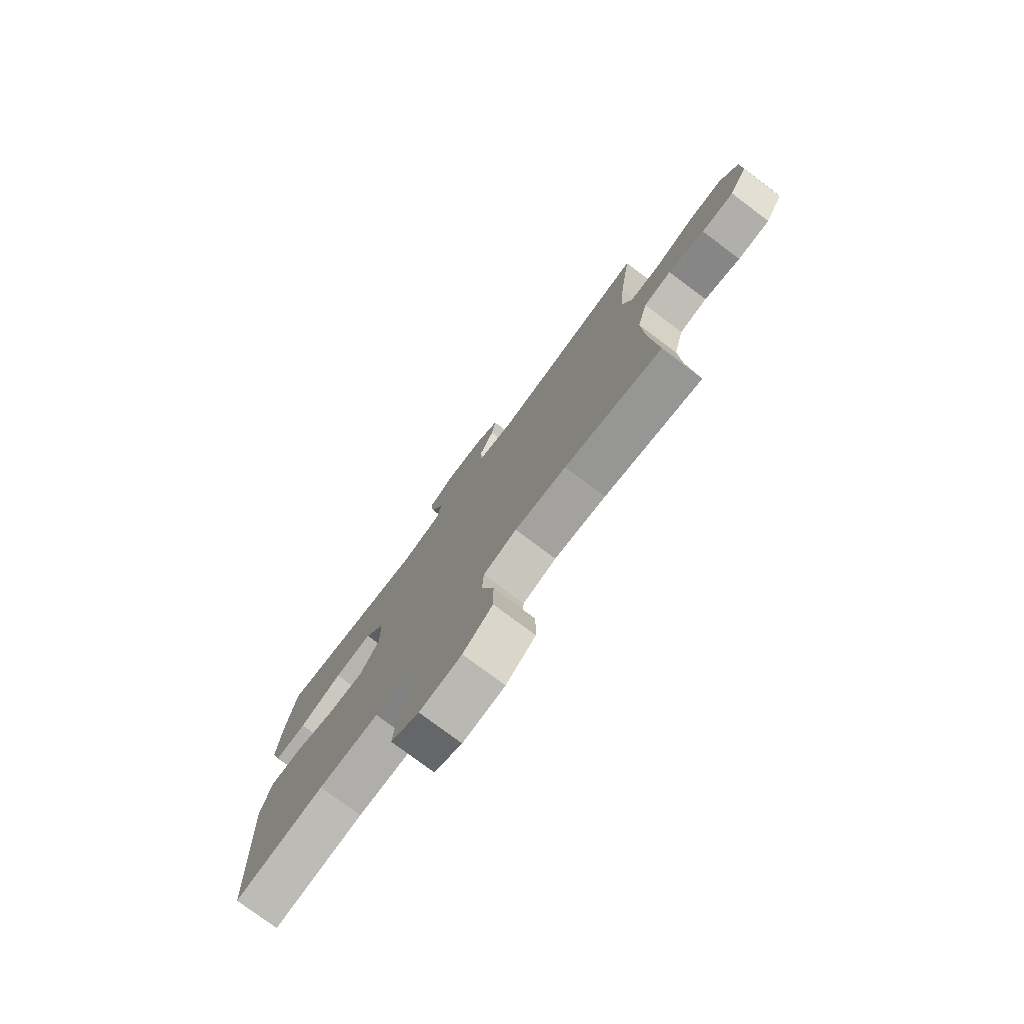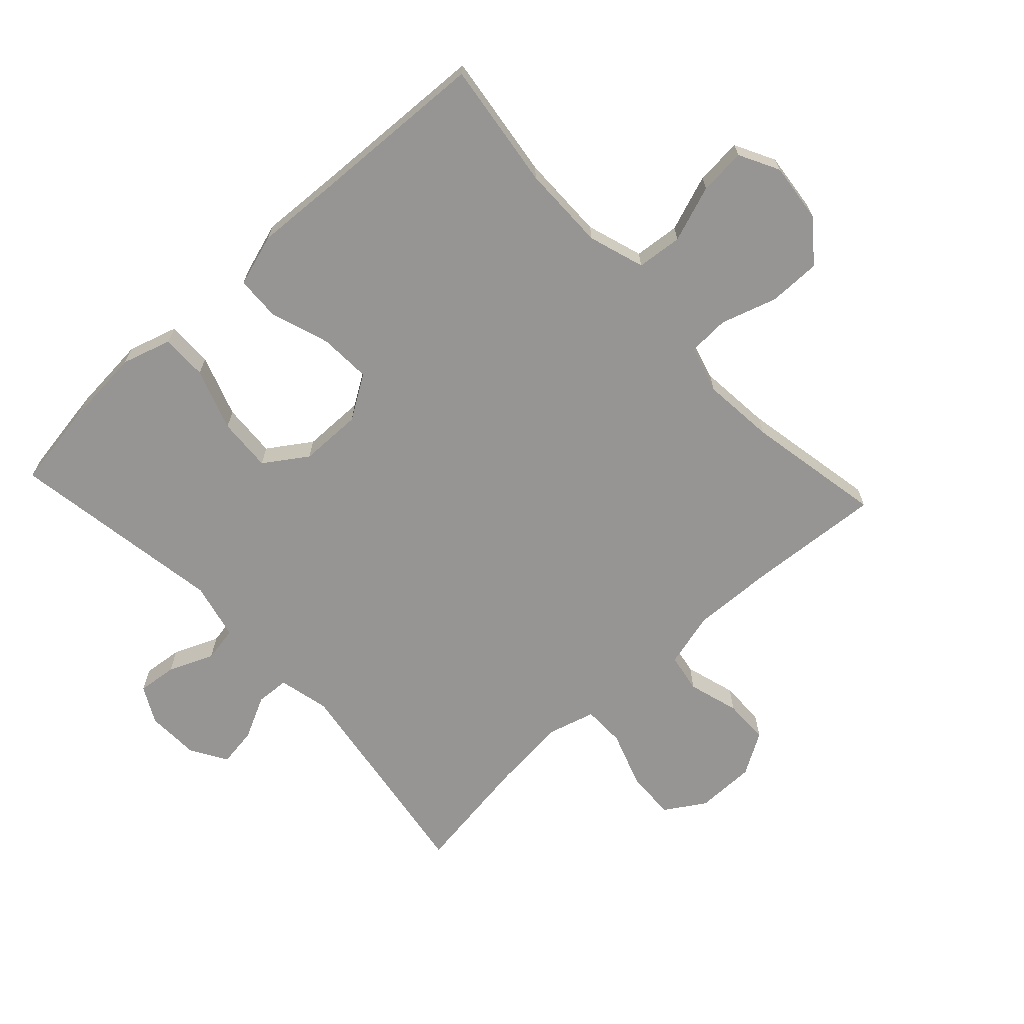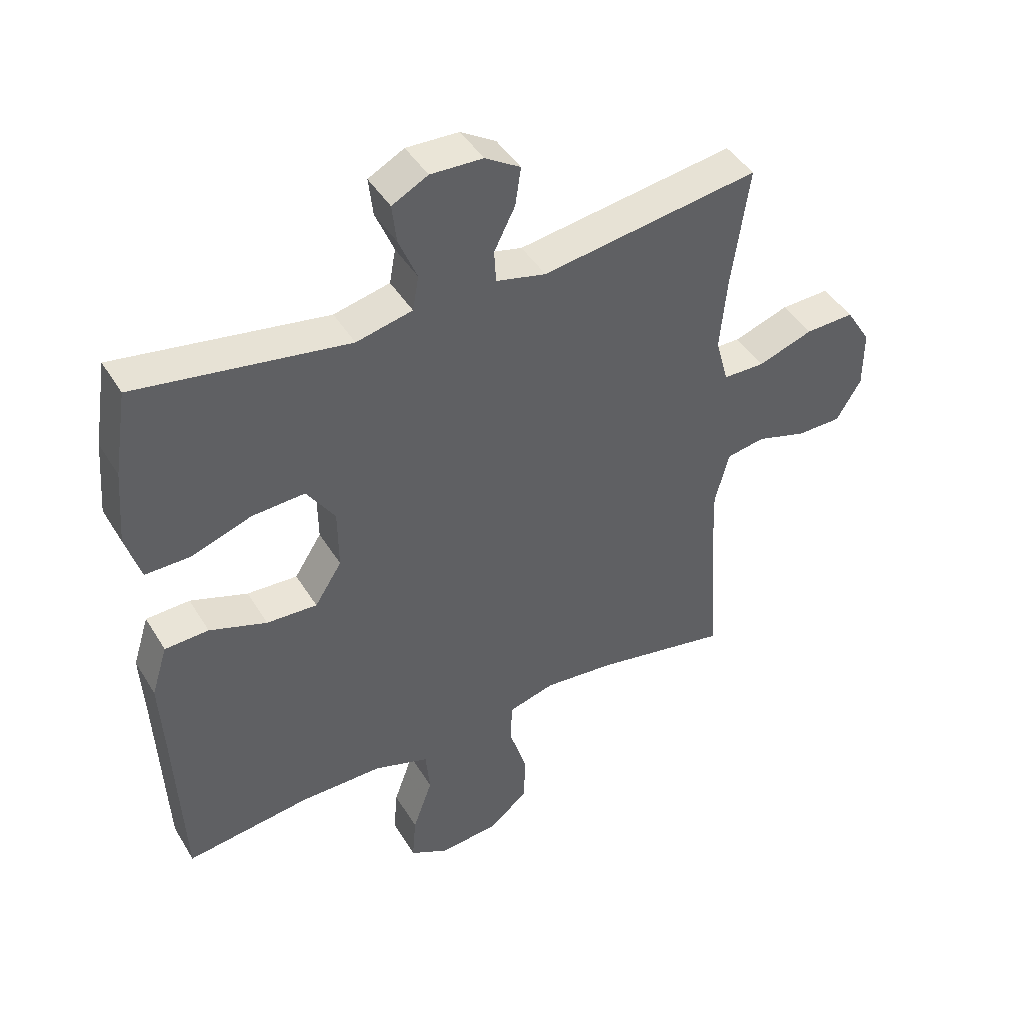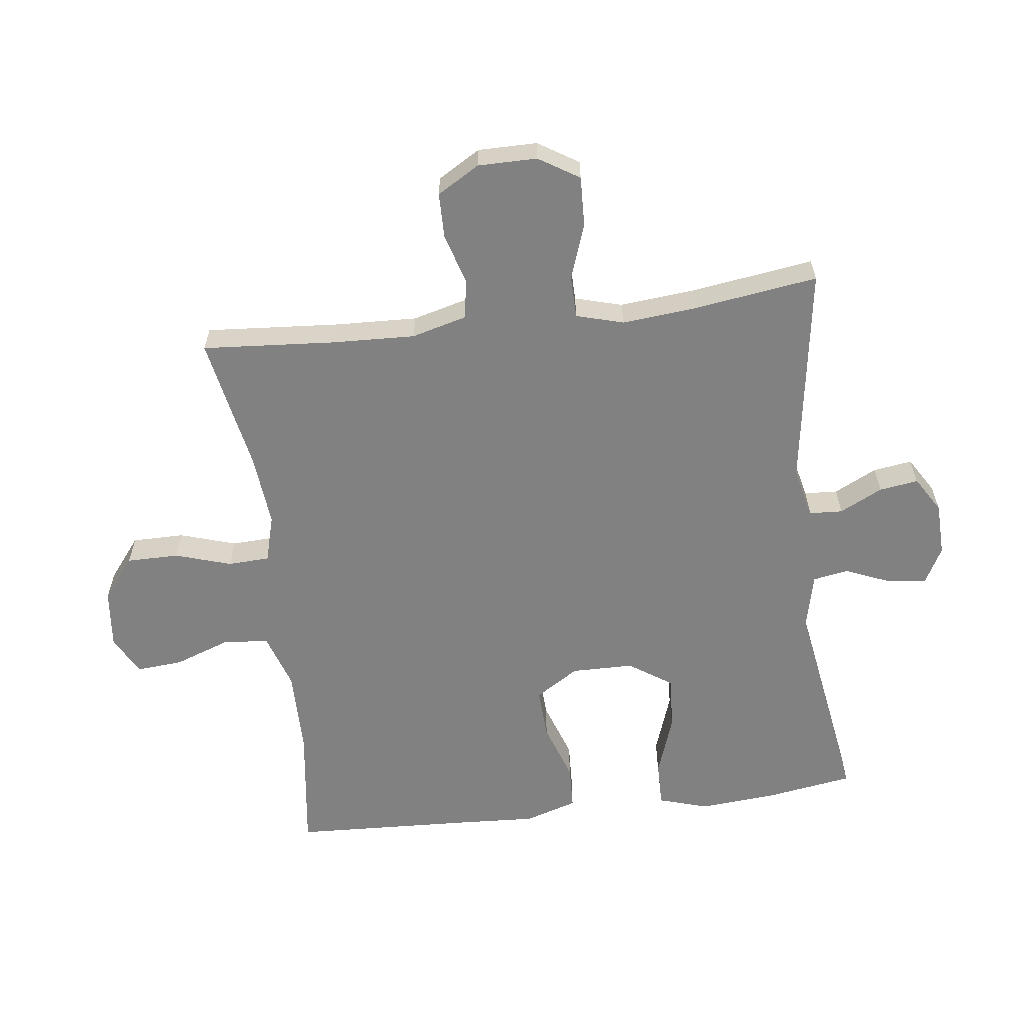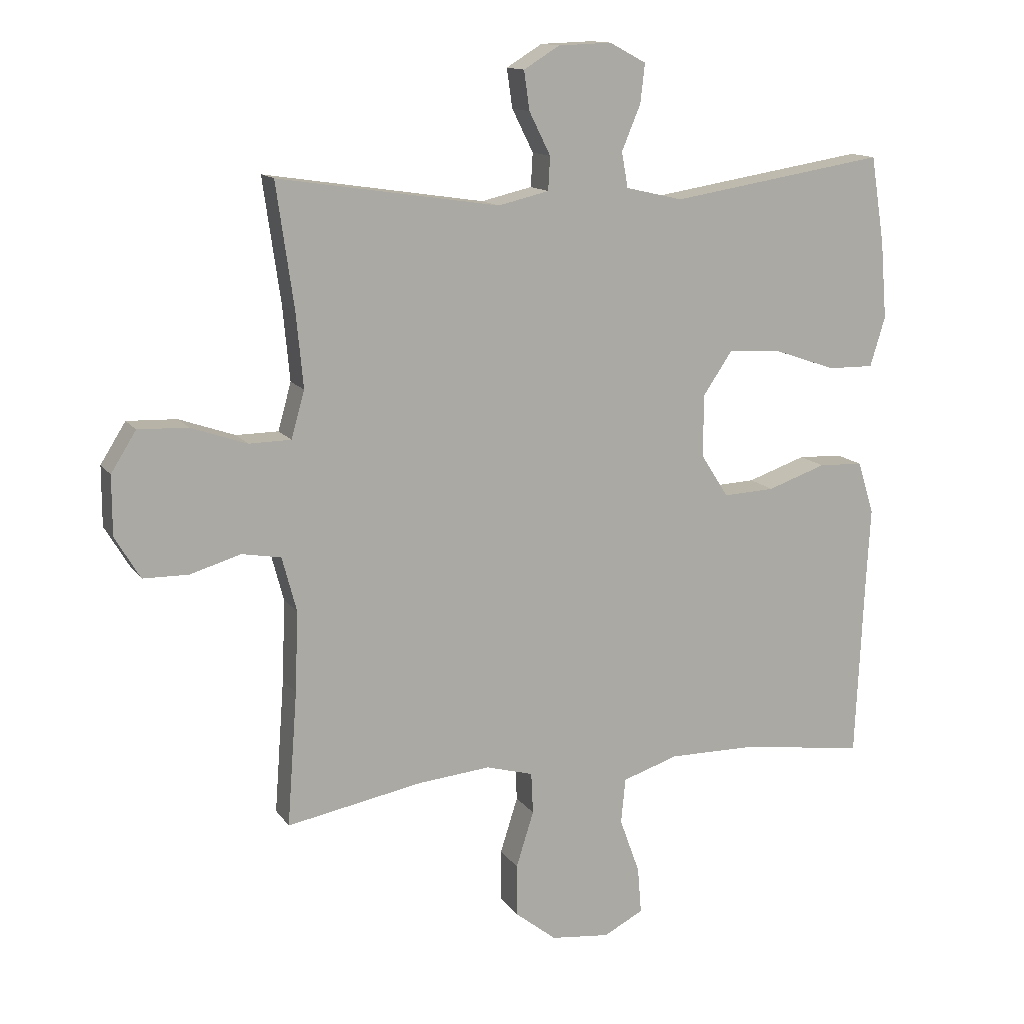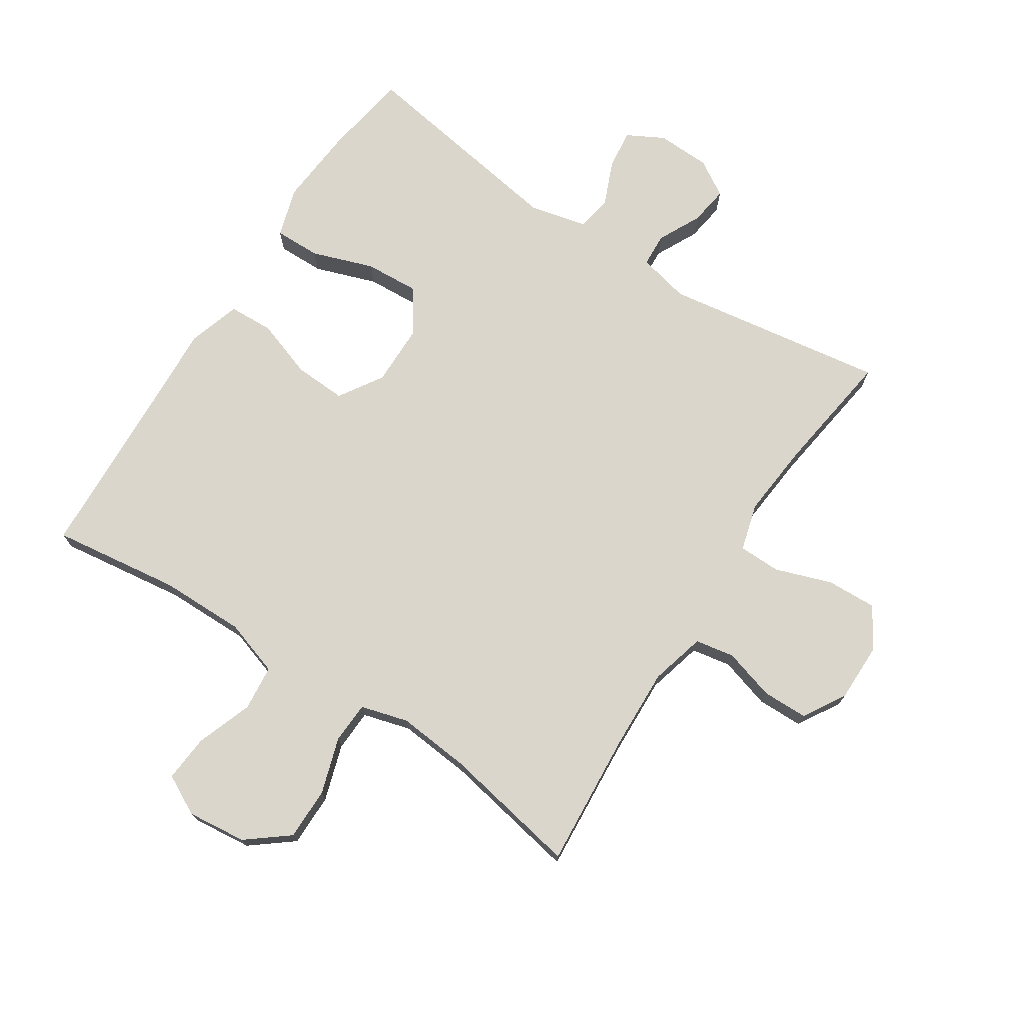
<metadata>
{"format":"obj","ext":"obj","renderer":"f3d","projection":"perspective","resolution":1024,"background":"white","views":[{"elev":-77.4,"azim":-126.8,"up":"+Z"},{"elev":-67.6,"azim":132.8,"up":"+Y"},{"elev":44.1,"azim":150.6,"up":"+Z"},{"elev":-60.5,"azim":-82.9,"up":"+Y"},{"elev":13.2,"azim":-21.8,"up":"+Z"},{"elev":73.6,"azim":-147.0,"up":"+Y"}]}
</metadata>
<code>
v -0.5 0.07 0.5
v -0.148 0.07 0.447
v -0.067 0.07 0.466
v -0.064 0.07 0.519
v -0.098 0.07 0.587
v -0.107 0.07 0.649
v -0.05 0.07 0.684
v 0.035 0.07 0.687
v 0.093 0.07 0.656
v 0.086 0.07 0.594
v 0.056 0.07 0.522
v 0.066 0.07 0.466
v 0.157 0.07 0.445
v 0.5 0.07 0.5
v 0.522 0.07 0.361
v 0.532 0.07 0.238
v 0.508 0.07 0.159
v 0.435 0.07 0.16
v 0.337 0.07 0.194
v 0.251 0.07 0.199
v 0.205 0.07 0.131
v 0.204 0.07 0.032
v 0.248 0.07 -0.037
v 0.33 0.07 -0.033
v 0.423 0.07 -0.001
v 0.494 0.07 -0.004
v 0.52 0.07 -0.087
v 0.513 0.07 -0.216
v 0.5 0.07 -0.5
v 0.298 0.07 -0.473
v 0.163 0.07 -0.472
v 0.074 0.07 -0.501
v 0.067 0.07 -0.573
v 0.099 0.07 -0.662
v 0.105 0.07 -0.736
v 0.042 0.07 -0.769
v -0.052 0.07 -0.759
v -0.118 0.07 -0.707
v -0.118 0.07 -0.624
v -0.09 0.07 -0.535
v -0.093 0.07 -0.469
v -0.168 0.07 -0.448
v -0.283 0.07 -0.459
v -0.5 0.07 -0.5
v -0.484 0.07 -0.286
v -0.479 0.07 -0.157
v -0.502 0.07 -0.07
v -0.564 0.07 -0.059
v -0.645 0.07 -0.083
v -0.717 0.07 -0.082
v -0.757 0.07 -0.015
v -0.757 0.07 0.079
v -0.717 0.07 0.143
v -0.638 0.07 0.14
v -0.549 0.07 0.109
v -0.482 0.07 0.11
v -0.461 0.07 0.185
v -0.472 0.07 0.303
v -0.5 0 0.5
v -0.148 0 0.447
v -0.067 0 0.466
v -0.064 0 0.519
v -0.098 0 0.587
v -0.107 0 0.649
v -0.05 0 0.684
v 0.035 0 0.687
v 0.093 0 0.656
v 0.086 0 0.594
v 0.056 0 0.522
v 0.066 0 0.466
v 0.157 0 0.445
v 0.5 0 0.5
v 0.522 0 0.361
v 0.532 0 0.238
v 0.508 0 0.159
v 0.435 0 0.16
v 0.337 0 0.194
v 0.251 0 0.199
v 0.205 0 0.131
v 0.204 0 0.032
v 0.248 0 -0.037
v 0.33 0 -0.033
v 0.423 0 -0.001
v 0.494 0 -0.004
v 0.52 0 -0.087
v 0.513 0 -0.216
v 0.5 0 -0.5
v 0.298 0 -0.473
v 0.163 0 -0.472
v 0.074 0 -0.501
v 0.067 0 -0.573
v 0.099 0 -0.662
v 0.105 0 -0.736
v 0.042 0 -0.769
v -0.052 0 -0.759
v -0.118 0 -0.707
v -0.118 0 -0.624
v -0.09 0 -0.535
v -0.093 0 -0.469
v -0.168 0 -0.448
v -0.283 0 -0.459
v -0.5 0 -0.5
v -0.484 0 -0.286
v -0.479 0 -0.157
v -0.502 0 -0.07
v -0.564 0 -0.059
v -0.645 0 -0.083
v -0.717 0 -0.082
v -0.757 0 -0.015
v -0.757 0 0.079
v -0.717 0 0.143
v -0.638 0 0.14
v -0.549 0 0.109
v -0.482 0 0.11
v -0.461 0 0.185
v -0.472 0 0.303
f 52 53 54 55
f 52 55 56
f 51 52 56
f 48 49 50 51
f 47 48 51 56
f 46 47 56 57
f 43 44 45
f 42 43 45 46
f 41 42 46 57
f 37 38 39 40
f 37 40 41
f 36 37 41
f 33 34 35 36
f 32 33 36 41
f 31 32 41 57
f 28 29 30
f 24 25 26 27
f 23 24 27 28
f 16 17 18 19
f 16 19 20
f 13 14 15 16
f 12 13 16 20
f 8 9 10 11
f 6 7 8 11
f 4 5 6 11
f 3 4 11 12
f 2 3 12 20
f 58 1 2 20
f 23 28 30 31
f 22 23 31 57
f 21 22 57 58
f 20 21 58
f 113 112 111 110
f 114 113 110
f 114 110 109
f 109 108 107 106
f 114 109 106 105
f 115 114 105 104
f 103 102 101
f 104 103 101 100
f 115 104 100 99
f 98 97 96 95
f 99 98 95
f 99 95 94
f 94 93 92 91
f 99 94 91 90
f 115 99 90 89
f 88 87 86
f 85 84 83 82
f 86 85 82 81
f 77 76 75 74
f 78 77 74
f 74 73 72 71
f 78 74 71 70
f 69 68 67 66
f 69 66 65 64
f 69 64 63 62
f 70 69 62 61
f 78 70 61 60
f 78 60 59 116
f 89 88 86 81
f 115 89 81 80
f 116 115 80 79
f 116 79 78
f 1 59 60 2
f 2 60 61 3
f 3 61 62 4
f 4 62 63 5
f 5 63 64 6
f 6 64 65 7
f 7 65 66 8
f 8 66 67 9
f 9 67 68 10
f 10 68 69 11
f 11 69 70 12
f 12 70 71 13
f 13 71 72 14
f 14 72 73 15
f 15 73 74 16
f 16 74 75 17
f 17 75 76 18
f 18 76 77 19
f 19 77 78 20
f 20 78 79 21
f 21 79 80 22
f 22 80 81 23
f 23 81 82 24
f 24 82 83 25
f 25 83 84 26
f 26 84 85 27
f 27 85 86 28
f 28 86 87 29
f 29 87 88 30
f 30 88 89 31
f 31 89 90 32
f 32 90 91 33
f 33 91 92 34
f 34 92 93 35
f 35 93 94 36
f 36 94 95 37
f 37 95 96 38
f 38 96 97 39
f 39 97 98 40
f 40 98 99 41
f 41 99 100 42
f 42 100 101 43
f 43 101 102 44
f 44 102 103 45
f 45 103 104 46
f 46 104 105 47
f 47 105 106 48
f 48 106 107 49
f 49 107 108 50
f 50 108 109 51
f 51 109 110 52
f 52 110 111 53
f 53 111 112 54
f 54 112 113 55
f 55 113 114 56
f 56 114 115 57
f 57 115 116 58
f 58 116 59 1

</code>
